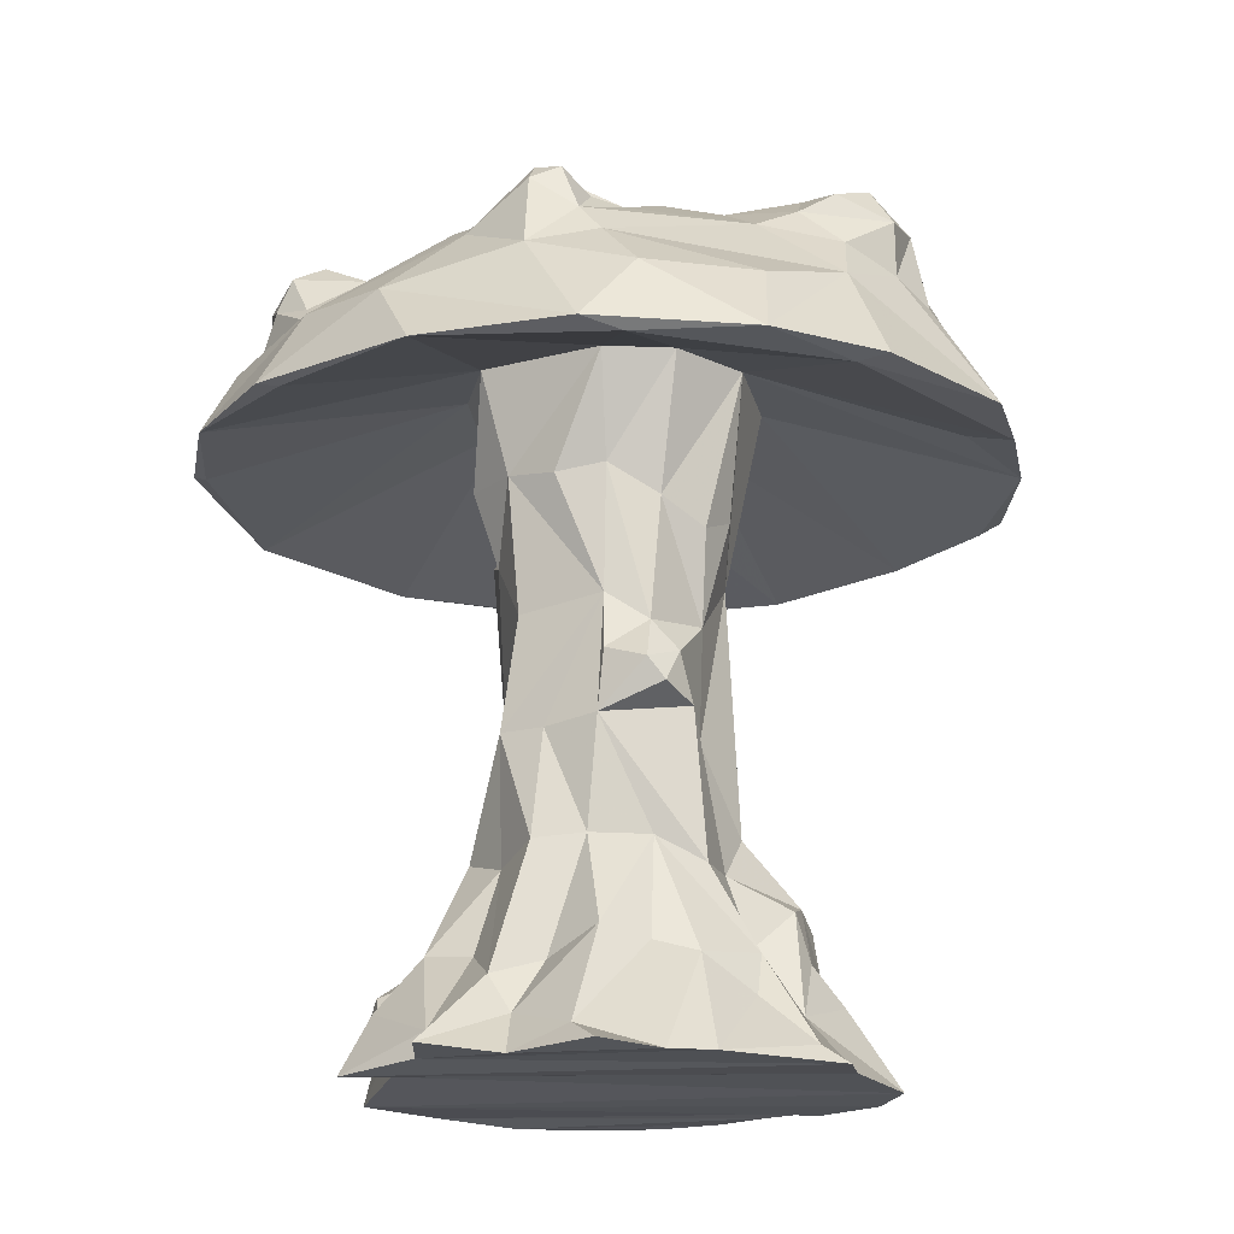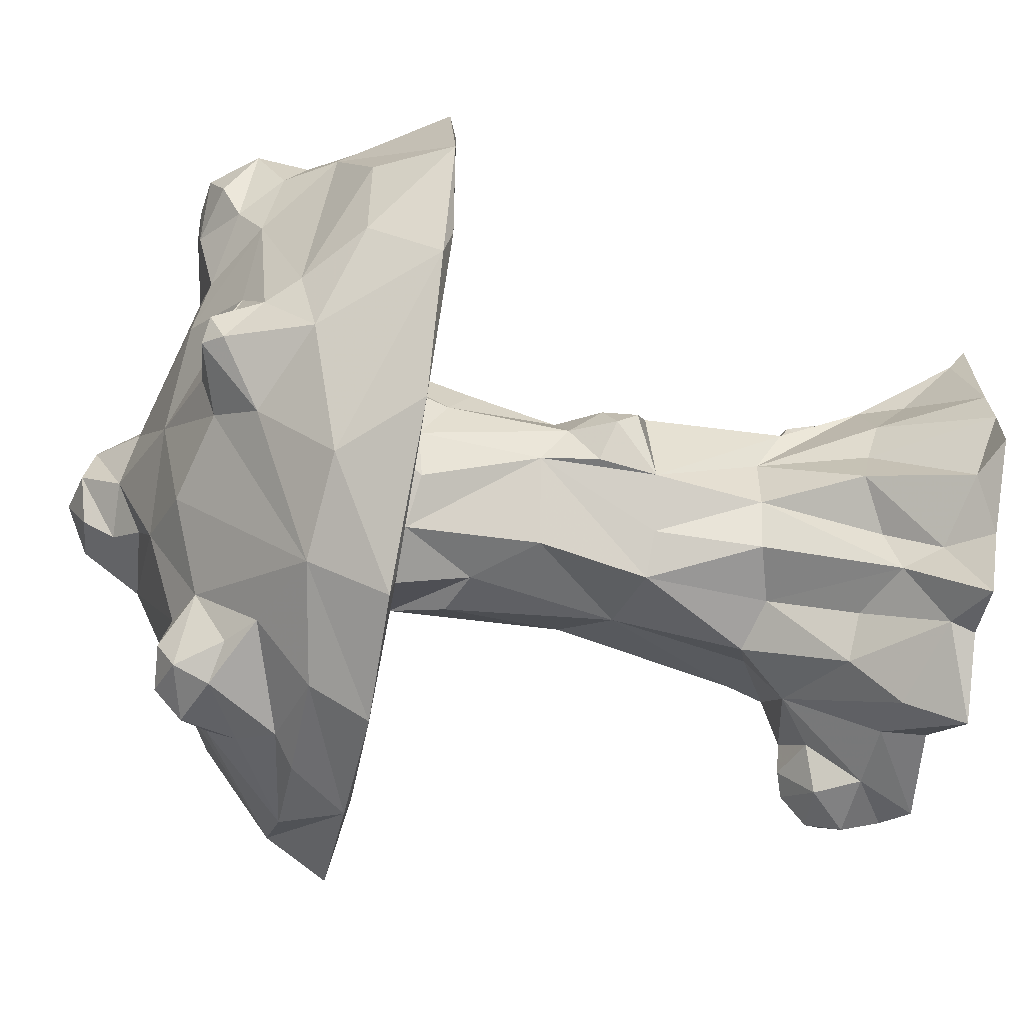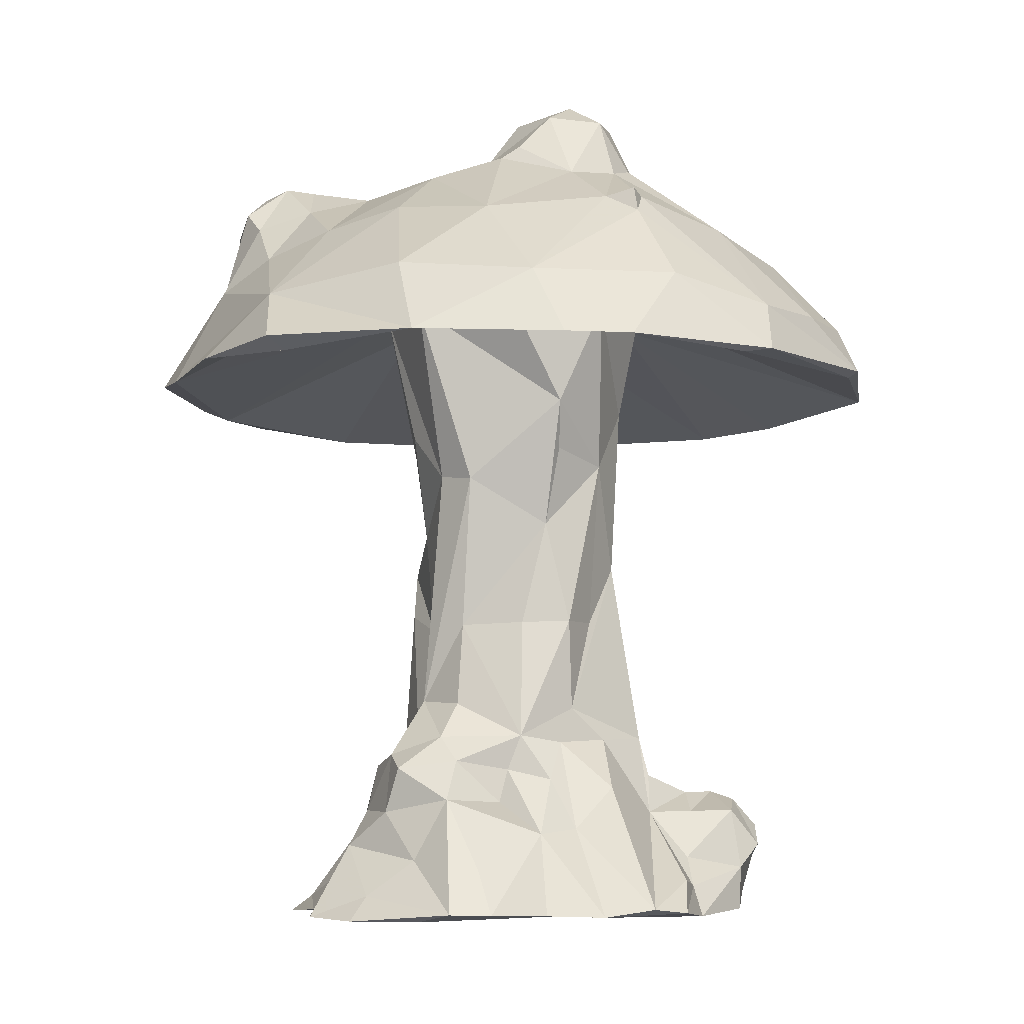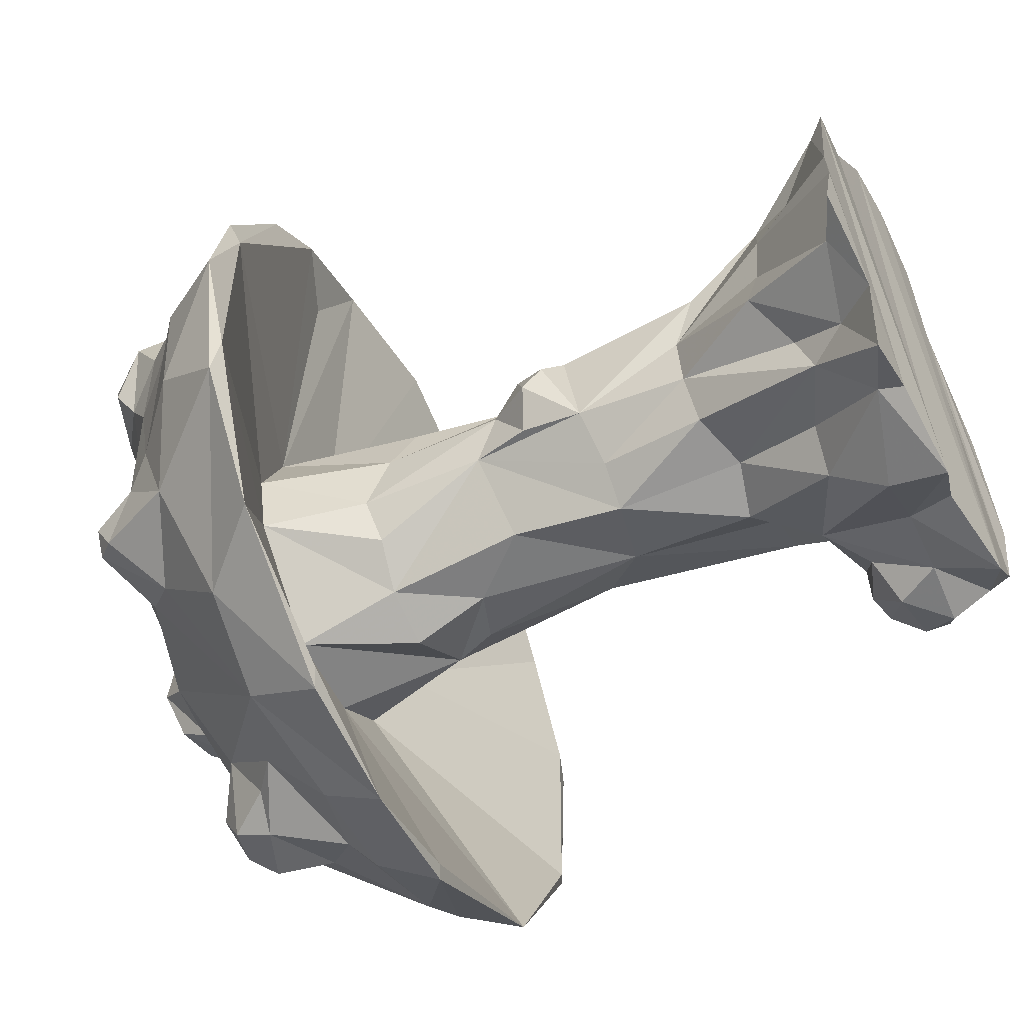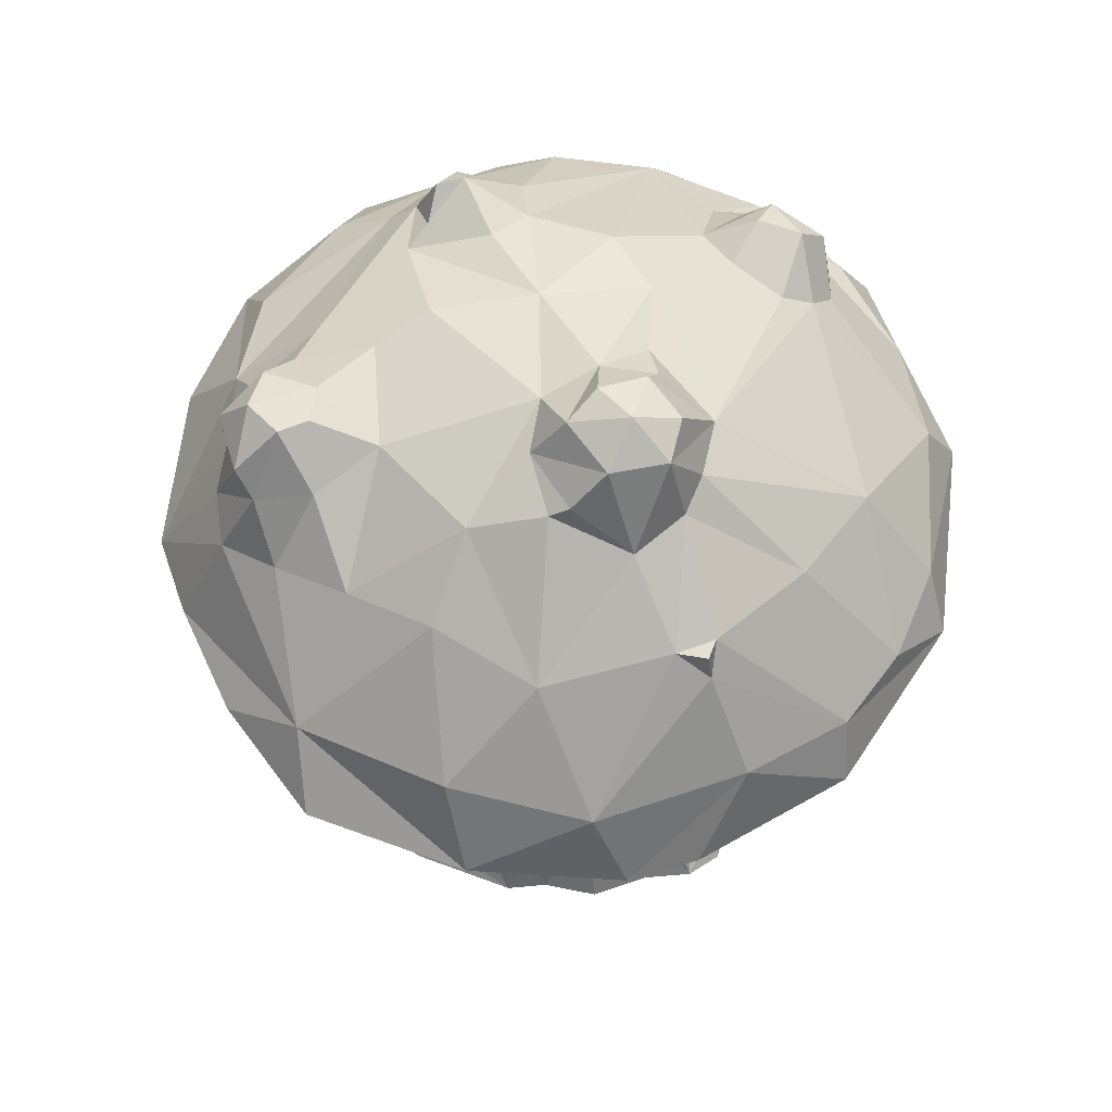
<metadata>
{"format":"obj","ext":"obj","renderer":"f3d","projection":"perspective","resolution":1024,"background":"white","views":[{"elev":-18.3,"azim":-108.8,"up":"+Y"},{"elev":-57.9,"azim":-101.3,"up":"+Z"},{"elev":-7.0,"azim":37.9,"up":"+Y"},{"elev":-57.4,"azim":-63.4,"up":"+Z"},{"elev":66.6,"azim":35.7,"up":"+Y"}]}
</metadata>
<code>
o 3.001
v 1.328 2.81 0.6278
v 1.053 3.146 0.5043
v -0.2006 2.775 1.483
v -0.2703 3.147 1.032
v 0.09233 3.213 0.9721
v 0.4269 2.848 1.362
v 0.9577 2.792 1.131
v 0.5485 3.159 0.9229
v 1.514 2.717 0.1975
v 1.523 2.718 -0.1533
v 1.436 2.722 -0.5302
v 1.107 3.063 -0.501
v 1.104 2.765 -1.021
v 0.8029 2.742 -1.28
v 0.4872 3.179 -1.039
v 1.101 3.15 -0.06136
v 0.6262 3.493 -0.02847
v -0.5039 2.83 -1.362
v -0.8863 2.797 -1.181
v -0.7993 3.102 -0.8386
v -1.145 2.941 -0.717
v -1.419 2.802 -0.3803
v -1.183 3.017 -0.4359
v -1.455 2.807 0.09094
v -1.036 3.202 0.2185
v -1.267 2.942 0.486
v 0.01761 3.425 0.6424
v 0.2637 3.516 0.4555
v 0.9022 3.224 0.5285
v 0.5891 3.421 0.3605
v -0.2807 3.354 -0.738
v -0.3341 3.454 -0.3156
v -0.6513 3.418 -0.02641
v -0.8645 2.925 1.09
v -0.5914 3.053 1.08
v -0.5664 3.314 0.8317
v -0.4563 3.41 0.5529
v -0.03213 3.566 0.09461
v -0.7465 3.37 0.206
v -1.071 3.054 0.7731
v -1.006 2.969 0.9363
v -0.7709 3.236 0.9568
v -0.7192 3.465 0.6431
v -0.7875 3.452 0.5103
v -0.9868 3.306 0.4115
v -1.109 3.146 0.5496
v -0.8719 3.328 0.9288
v -1.089 3.268 0.7623
v -1.018 3.389 0.556
v -0.955 3.451 0.7221
v -0.7851 3.471 0.7534
v 0.3254 3.57 0.4045
v 0.6562 3.449 0.1255
v 0.5311 3.464 -0.2527
v 0.001503 3.438 -0.5961
v 0.1621 3.493 -0.343
v 0.08087 3.611 -0.1257
v 0.06482 3.552 0.2991
v 0.2801 3.6 -0.2331
v 0.5544 3.712 0.0919
v 0.485 3.714 -0.08376
v 0.2887 3.733 -0.1427
v 0.362 3.819 0.06558
v 0.1761 3.777 0.02383
v 0.155 3.739 0.1921
v 0.3962 3.726 0.2666
v 0.5148 3.087 -1.141
v 0.3767 2.743 -1.474
v 0.2837 2.825 -1.4
v -0.05723 2.741 -1.519
v -0.1374 2.971 -1.264
v -0.03728 3.218 -1.018
v 0.1528 3.29 -0.9452
v 0.39 3.255 -0.949
v 0.4143 2.969 -1.296
v 0.1417 3.111 -1.337
v -0.007152 3.077 -1.25
v -1.08 3.142 -0.4893
v -0.9548 3.229 -0.2718
v -0.6824 3.333 -0.4738
v -0.6428 3.262 -0.6624
v 0.3071 3.312 -1.207
v 0.3547 3.193 -1.311
v 0.1206 3.256 -1.282
v 0.1361 3.329 -1.149
v -0.9917 3.275 -0.6537
v -0.9452 3.259 -0.3974
v -0.9215 3.353 -0.612
v -0.9983 3.338 -0.5309
v 0.9965 3.234 0.3954
v 1.02 3.255 0.4841
v 1.591 2.508 -0.4313
v 0.4789 2.515 -1.571
v -0.0349 2.502 -1.652
v -0.5381 2.515 -1.546
v -0.5482 2.523 1.525
v 1.331 2.504 0.9386
v 1.151 2.498 1.168
v 1.614 2.498 0.324
v 1.54 2.478 0.421
v 1.542 2.485 -0.4348
v 1.192 2.503 -1.132
v 0.4346 2.497 -1.532
v -0.5849 2.499 -1.466
v -1.164 2.501 -1.145
v -1.5 2.479 -0.4577
v -1.504 2.515 -0.6326
v -1.644 2.506 0.01526
v -1.497 2.484 0.4113
v -1.54 2.518 0.5283
v -1.221 2.523 1.112
v -0.9685 2.497 1.289
v -0.7075 2.601 1.214
v -0.01821 2.538 1.692
v 0.01186 2.485 1.607
v 0.6224 2.52 1.507
v 0.3482 2.853 0.4994
v 0.4639 2.403 0.2803
v 0.4143 2.195 0.2229
v 0.5975 2.835 0.1409
v 0.4427 2.134 -0.04374
v 0.5015 2.886 -0.2921
v 0.3948 2.406 -0.2719
v 0.07023 2.427 -0.5423
v 0.2519 2.187 -0.403
v 0.04639 2.117 -0.4443
v 0.2351 2.874 -0.5267
v -0.1693 2.848 -0.5898
v -0.1624 2.425 -0.473
v -0.5611 2.842 -0.229
v -0.3411 2.394 -0.3429
v -0.4323 2.427 -0.1655
v -0.601 2.857 0.06131
v -0.452 2.312 0.04849
v -0.4676 2.852 0.3825
v -0.4126 2.212 0.2442
v -0.3061 2.282 0.383
v -0.09712 2.84 0.6062
v -0.09075 2.078 0.4424
v 0.0912 2.06 0.463
v -0.4131 1.911 -0.1673
v -0.4677 1.803 -0.001215
v -0.4663 1.675 -0.1855
v -0.2702 1.403 -0.3557
v -0.4483 1.429 -0.2039
v -0.3207 0.9623 -0.4182
v -0.4202 0.9761 -0.2329
v -0.1646 1.866 -0.4252
v -0.1172 1.41 -0.4792
v -0.08798 0.8904 -0.4591
v 0.1949 1.482 -0.3622
v 0.13 0.9489 -0.5199
v 0.2975 0.8839 -0.3553
v 0.3765 1.676 -0.2303
v 0.3919 1.414 -0.03373
v 0.4348 1.018 0.16
v 0.5218 0.8888 -0.2388
v 0.434 1.411 0.1771
v 0.3483 1.853 0.2384
v 0.2789 1.405 0.3212
v 0.347 0.8929 0.4209
v 0.02645 1.396 0.4346
v 0.05477 1.038 0.5064
v -0.1735 1.056 0.4664
v -0.3388 1.834 0.2536
v -0.3034 0.8807 0.3494
v -0.2915 1.391 0.2563
v -0.4912 1.472 0.1606
v -0.5306 1.669 0.09243
v -0.4438 0.9828 0.01683
v -0.5025 0.8783 0.2065
v -0.5904 1.532 0.0156
v -0.5849 1.62 -0.05692
v 0.6405 0.5236 -0.7384
v 0.7986 0.6167 -0.5943
v 0.6998 0.6522 -0.5588
v 0.8652 0.4992 -0.6758
v 0.9497 0.4115 -0.5669
v 0.8031 0.3631 -0.7505
v 0.8836 0.5662 -0.4493
v -0.1546 0.8105 0.7143
v 0.0599 0.8872 0.6291
v -0.03546 0.7469 0.8065
v 0.4241 0.8659 0.232
v 0.505 0.8802 0.01766
v -0.3106 0.763 0.6246
v -0.3214 0.5643 0.6817
v -0.1079 0.5558 0.8058
v 0.1841 0.6084 0.7386
v 0.1749 0.779 0.6606
v 0.3068 0.7422 0.4636
v 0.4725 0.6988 0.3694
v 0.6705 0.6637 0.1818
v 0.6506 0.557 -0.1349
v 0.5922 0.7233 -0.2104
v 0.6599 0.6468 -0.4106
v 0.7607 0.5616 -0.3017
v 0.3366 0.7204 -0.5299
v 0.5059 0.5804 -0.5928
v -0.04297 0.5529 -0.7366
v -0.1882 0.5344 -0.5895
v -0.4521 0.4235 -0.6123
v -0.4632 0.4854 -0.3982
v -0.6454 0.5947 -0.2609
v -0.6186 0.5517 -0.05648
v -0.6747 0.5096 0.1122
v -0.5747 0.5388 0.3817
v -0.3437 0.6023 0.4356
v -0.3043 0.4107 0.8237
v 0.06944 0.346 0.8209
v 0.3056 0.5988 0.5211
v 0.5559 0.4616 0.5496
v 0.5972 0.4831 0.3509
v 0.821 0.3576 -0.1818
v 0.9395 0.3104 -0.4375
v 0.7893 0.1919 -0.68
v 0.5422 0.3458 -0.7401
v -0.6723 0.3643 0.3267
v -0.486 0.3344 0.5827
v -0.588 0.1212 0.7406
v -0.3435 0.1019 1.033
v -0.09162 0.1937 0.9479
v -0.1055 0.08837 1.039
v 0.3522 0.1223 0.9229
v 0.3805 0.307 0.7633
v 1.023 0.1438 0.3621
v 0.9847 0.2629 0.06954
v 0.9131 0.2336 -0.09061
v 0.9757 0.1032 -0.06823
v 0.8554 0.1111 0.4929
v 0.7065 0.1203 0.7064
v 0.4854 0.1176 0.8052
v 0.2645 0.3364 -0.7541
v 0.2298 0.1553 -0.7773
v -0.005235 0.3383 -0.9143
v -0.04754 0.09687 -1.049
v -0.3485 0.1251 -0.8423
v -0.3615 0.2243 -0.8106
v -0.5437 0.2701 -0.551
v -0.8319 0.196 -0.4236
v -0.6027 0.1368 -0.9219
v -0.6856 0.1013 -0.6119
v -0.9466 0.1031 -0.121
v -0.9239 0.1128 0.07888
v -0.8143 0.1737 0.5059
v -0.8451 0.1059 0.6097
v 1.081 0.1264 0.2063
v 0.9636 0.1271 -0.3888
v 0.1712 0.08803 0.9139
v 0.6398 0.1049 -0.7787
v -0.9971 0.1194 -0.3932
f 6 7 8
f 1 2 7
f 2 1 9
f 12 11 13
f 12 13 15
f 16 10 12
f 16 9 10
f 26 23 24
f 20 19 21
f 25 23 26
f 27 4 5
f 30 28 8 29
f 37 36 4 27
f 55 31 32
f 35 3 4
f 34 3 35
f 33 39 37 38
f 44 43 37 39
f 27 38 37
f 39 33 25
f 34 35 42
f 42 35 36
f 46 45 25 26
f 45 39 25
f 48 49 45 46
f 40 46 26
f 48 46 40
f 40 41 47
f 47 41 42
f 40 47 48
f 51 47 42 36
f 51 43 44 50
f 44 49 50
f 51 36 43
f 49 48 50
f 57 56 55 32
f 48 47 50
f 30 52 28
f 54 12 15
f 17 53 16
f 54 61 60 17
f 38 57 32
f 27 28 58
f 59 54 56
f 59 56 57
f 60 30 53
f 62 61 54 59
f 64 62 59 57
f 65 64 57 38
f 61 62 63
f 66 65 58 52
f 64 63 62
f 63 60 61
f 65 38 58
f 66 52 30
f 67 13 14 75
f 66 60 63
f 63 65 66
f 66 30 60
f 69 75 14 68
f 18 31 72 71
f 68 70 69
f 55 73 72 31
f 69 70 71
f 54 74 73 55
f 71 77 76 69
f 15 13 67
f 54 15 74
f 76 75 69
f 25 79 78 23
f 77 71 72
f 32 80 79 33
f 79 25 33
f 81 31 18 20
f 81 80 32 31
f 82 15 67 83
f 72 85 84 77
f 83 67 75
f 74 15 82
f 83 75 76
f 83 76 84
f 74 82 85 73
f 85 72 73
f 78 86 21 23
f 86 20 21
f 84 85 82
f 88 87 79 80
f 70 68 93 94
f 81 88 80
f 89 87 88
f 88 86 89
f 90 9 16
f 90 16 53
f 68 14 93
f 29 90 53
f 91 90 29
f 91 2 90
f 29 2 91
f 18 70 94 95
f 111 110 109 112
f 102 92 101
f 105 95 104
f 108 107 106
f 122 101 100 120
f 121 118 119
f 126 124 123 125
f 130 128 129 131
f 129 124 126
f 135 133 134 136
f 96 113 135 138
f 113 112 135
f 132 141 142 134
f 141 144 145 143
f 144 146 147 145
f 129 148 141 131
f 149 144 141 148
f 149 150 146 144
f 151 149 148 126
f 126 148 129
f 152 150 149 151
f 156 157 154 155
f 151 126 125
f 151 125 154
f 154 123 121
f 158 155 121 159
f 161 156 158 160
f 156 155 158
f 160 158 159
f 162 160 159 140
f 159 118 140
f 162 163 161 160
f 164 162 140 139
f 165 136 134 142
f 164 163 162
f 167 164 139 165
f 165 137 136
f 169 168 167 165
f 145 170 171 168
f 169 165 142
f 143 145 173
f 175 180 178 177
f 169 172 168
f 173 142 143
f 172 145 168
f 172 173 145
f 173 172 169
f 177 178 179
f 182 163 164 181
f 177 174 175
f 188 183 181 187
f 156 184 185
f 182 181 183
f 163 182 161
f 156 185 157
f 166 181 164
f 190 191 161 182
f 183 188 189
f 157 185 194 195
f 184 161 192
f 183 189 190
f 161 191 192
f 176 196 197 180
f 185 193 194
f 153 157 195 198
f 202 146 150 201
f 198 195 196
f 199 176 174
f 198 196 199
f 207 171 170 206
f 152 198 200
f 150 152 200
f 150 200 201
f 208 166 171 207
f 147 203 204
f 170 205 206
f 212 192 191 211
f 188 209 210
f 194 197 196 195
f 211 191 190
f 211 190 189
f 188 210 189
f 193 184 213
f 192 212 213
f 184 192 213
f 194 214 180 197
f 179 178 215 216
f 222 210 209 221
f 174 179 217
f 179 216 217
f 217 199 174
f 198 199 217
f 189 210 224 225
f 209 219 221
f 212 211 189 225
f 194 193 226 227
f 230 213 212 231
f 194 227 228
f 215 180 214
f 229 215 228
f 226 213 230
f 232 231 212 225
f 235 200 198 233
f 217 250 233
f 233 250 234
f 236 235 233 234
f 204 203 239 240
f 238 201 200
f 236 237 238
f 200 235 238
f 235 236 238
f 205 204 240 243
f 241 238 237
f 206 205 243 244
f 245 220 219 207
f 206 244 218
f 224 249 250 248
f 220 245 246
f 240 239 242
f 1 7 98 97
f 92 10 9 99
f 9 1 99
f 102 13 11 92
f 11 10 92
f 93 14 13 102
f 107 21 19 105
f 95 19 18
f 26 24 108 110
f 22 21 107
f 24 22 108
f 111 40 26 110
f 34 41 111 112
f 41 40 111
f 3 34 112 96
f 116 6 3 114
f 3 96 114
f 101 92 99 100
f 7 6 116
f 116 98 7
f 120 97 98 117
f 94 93 103
f 96 112 113
f 116 114 115
f 123 122 120 121
f 100 97 120
f 120 118 121
f 127 103 102 122
f 128 127 123 124
f 94 103 127 128
f 105 104 128 130
f 104 94 128
f 133 130 132 134
f 128 124 129
f 106 105 130
f 130 131 132
f 139 138 135 137
f 109 106 133
f 112 109 135
f 135 136 137
f 116 115 138 117
f 115 96 138
f 118 117 138 140
f 157 153 151 154
f 98 116 117
f 118 120 117
f 166 167 168 171
f 147 146 202 203
f 170 147 204 205
f 219 187 186 208
f 216 248 250
f 186 166 208
f 224 222 223 249
f 247 229 228 227
f 248 216 215
f 239 202 241 242
f 248 215 229
f 247 227 226
f 217 216 250
f 202 201 238
f 247 226 230 229
f 221 219 220
f 244 246 245
f 229 231 232 248
f 221 234 250 223
f 232 224 248
f 249 223 250
f 220 246 236 234
f 234 221 220
f 246 244 237 236
f 241 237 242
f 242 237 243
f 251 242 243
f 17 16 12
f 20 18 19
f 24 23 22
f 12 54 17
f 88 81 20
f 7 2 29
f 156 161 184
f 166 186 181
f 5 3 6
f 12 10 11
f 8 5 6
f 7 29 8
f 36 35 4
f 42 41 34
f 4 3 5
f 43 36 37
f 45 44 39
f 49 44 45
f 50 47 51
f 55 56 54
f 32 33 38
f 38 27 58
f 52 58 28
f 17 60 53
f 63 64 65
f 70 18 71
f 21 22 23
f 84 76 77
f 84 82 83
f 79 87 78
f 86 88 20
f 78 89 86
f 87 89 78
f 9 90 2
f 29 53 30
f 99 97 100
f 106 107 105
f 127 122 123
f 131 141 132
f 153 152 151
f 123 154 125
f 155 154 121
f 159 121 119
f 118 159 119
f 165 139 137
f 167 166 164
f 143 142 141
f 170 145 147
f 173 169 142
f 175 174 176
f 177 179 174
f 180 175 176
f 187 181 186
f 190 182 183
f 185 184 193
f 199 196 176
f 152 153 198
f 209 188 187
f 178 180 215
f 207 206 218
f 208 207 219
f 209 187 219
f 224 210 222
f 8 28 27 5
f 226 193 213
f 228 214 194
f 215 214 228
f 198 217 233
f 241 202 238
f 207 218 245
f 245 218 244
f 99 1 97
f 105 19 95
f 108 22 107
f 103 93 102
f 104 95 94
f 109 108 106
f 110 108 109
f 115 114 96
f 102 101 122
f 133 106 130
f 135 109 133
f 140 138 139
f 222 221 223
f 225 224 232
f 203 202 239
f 251 240 242
f 240 251 243
f 231 229 230
f 244 243 237

</code>
